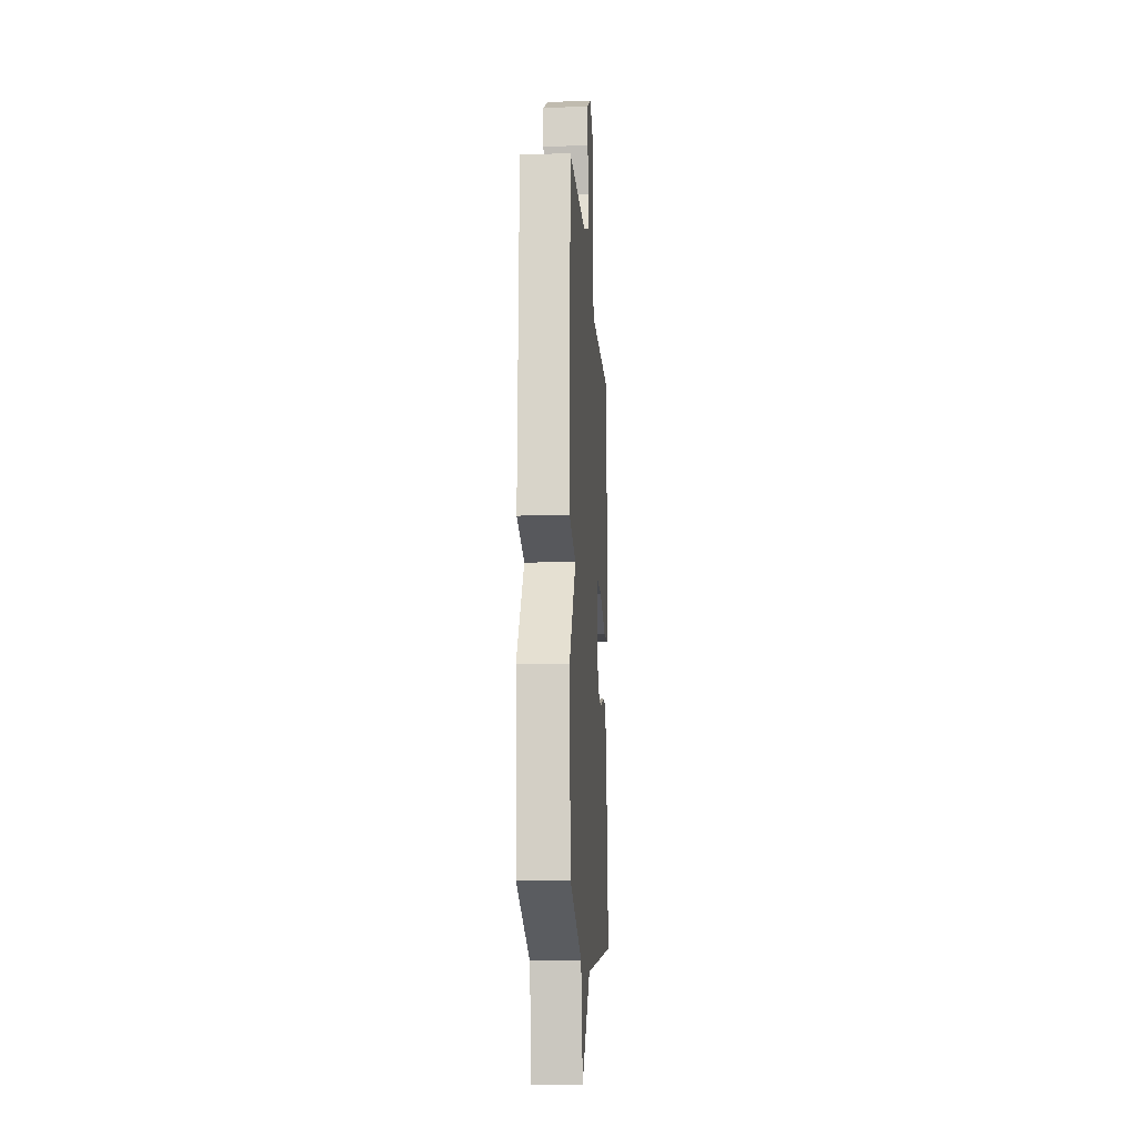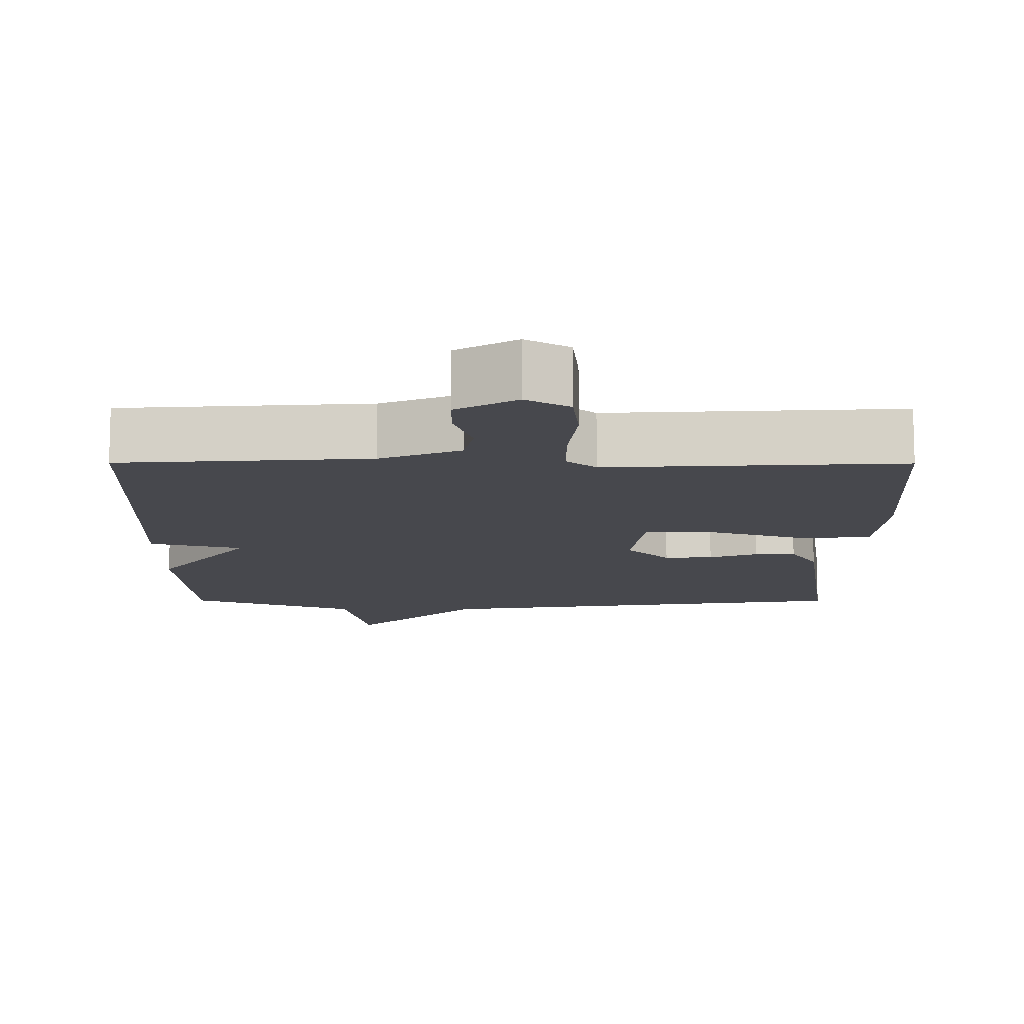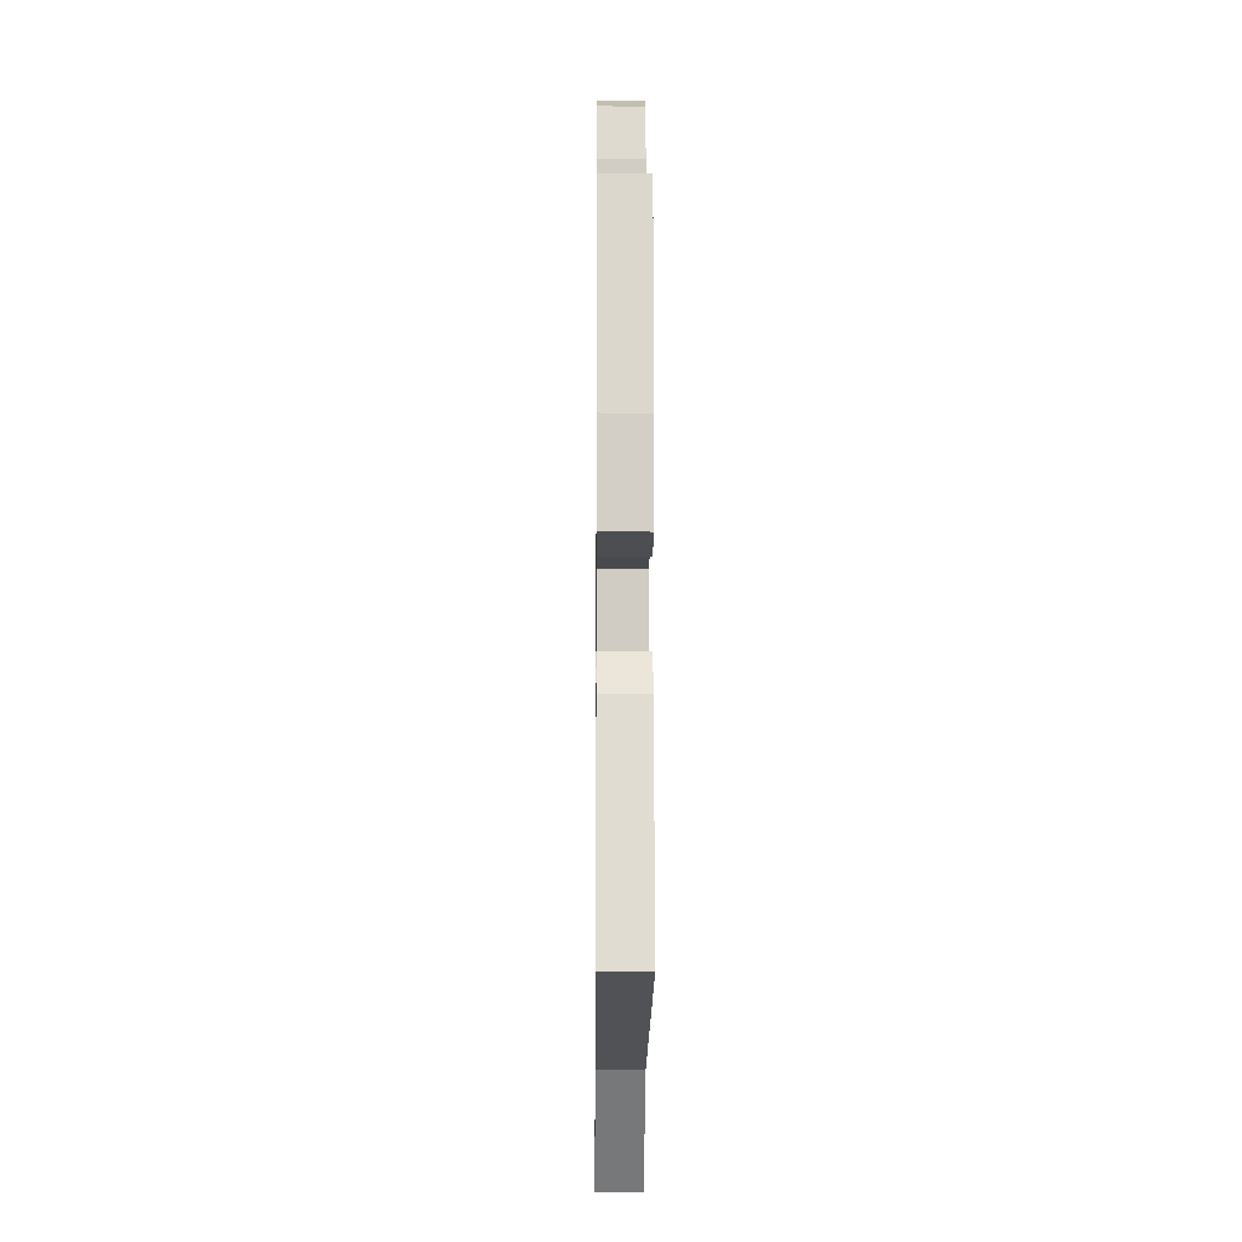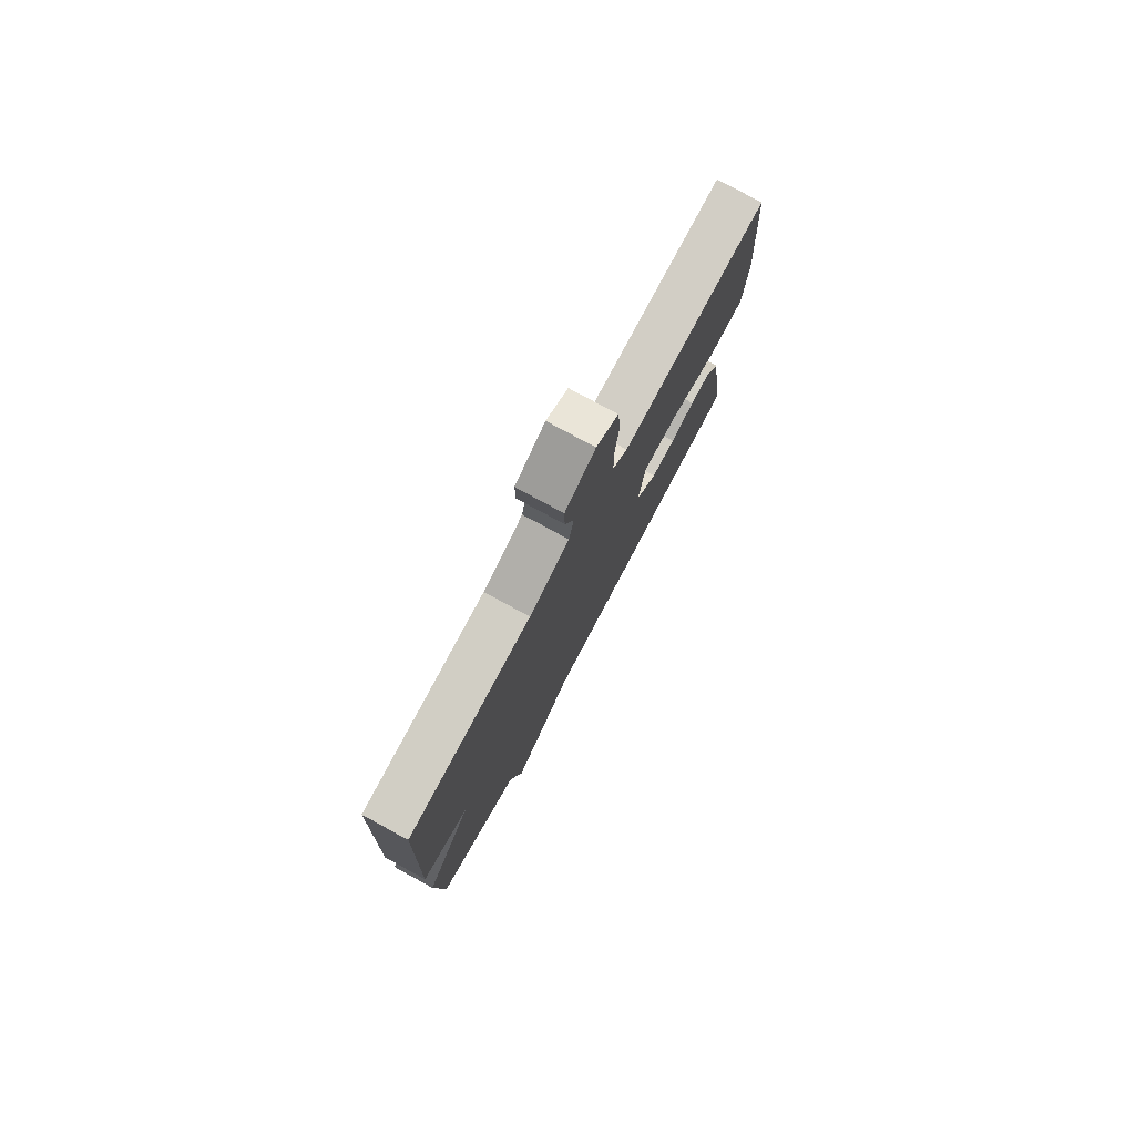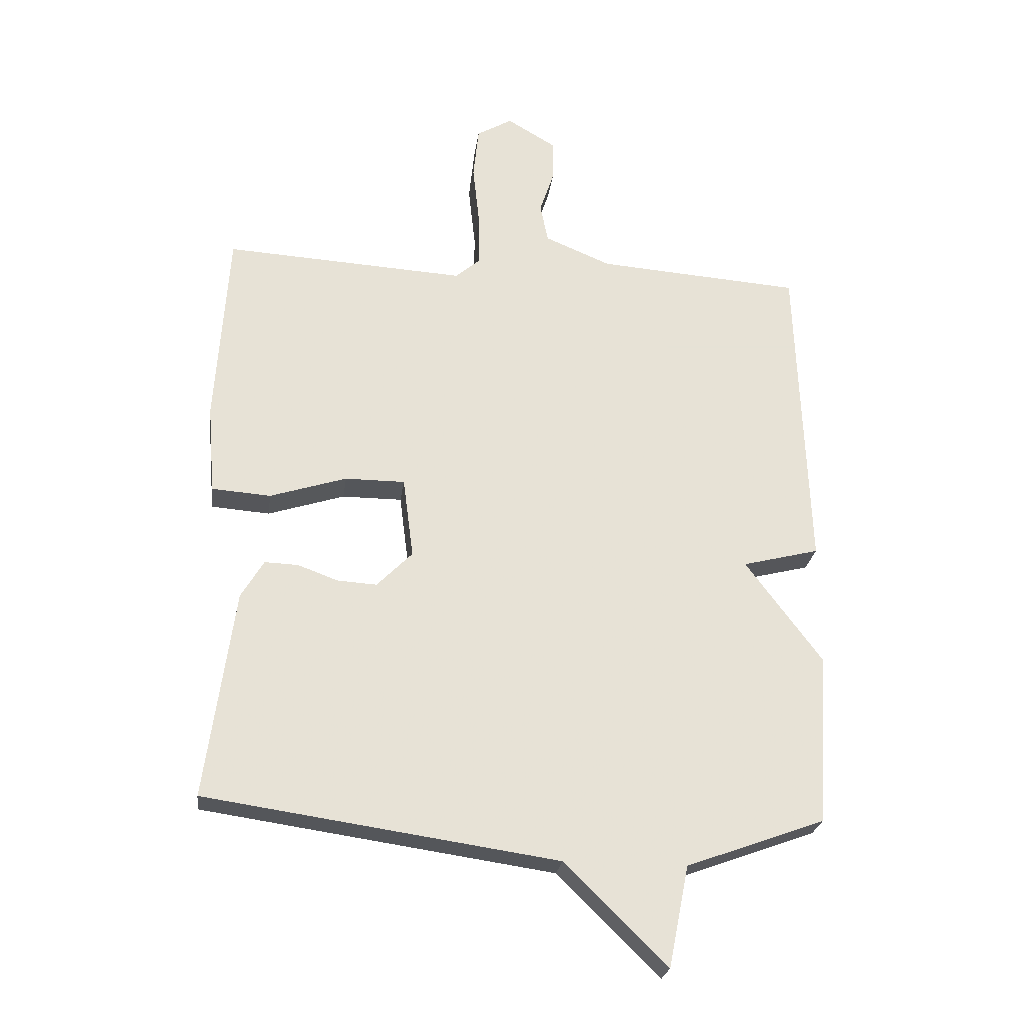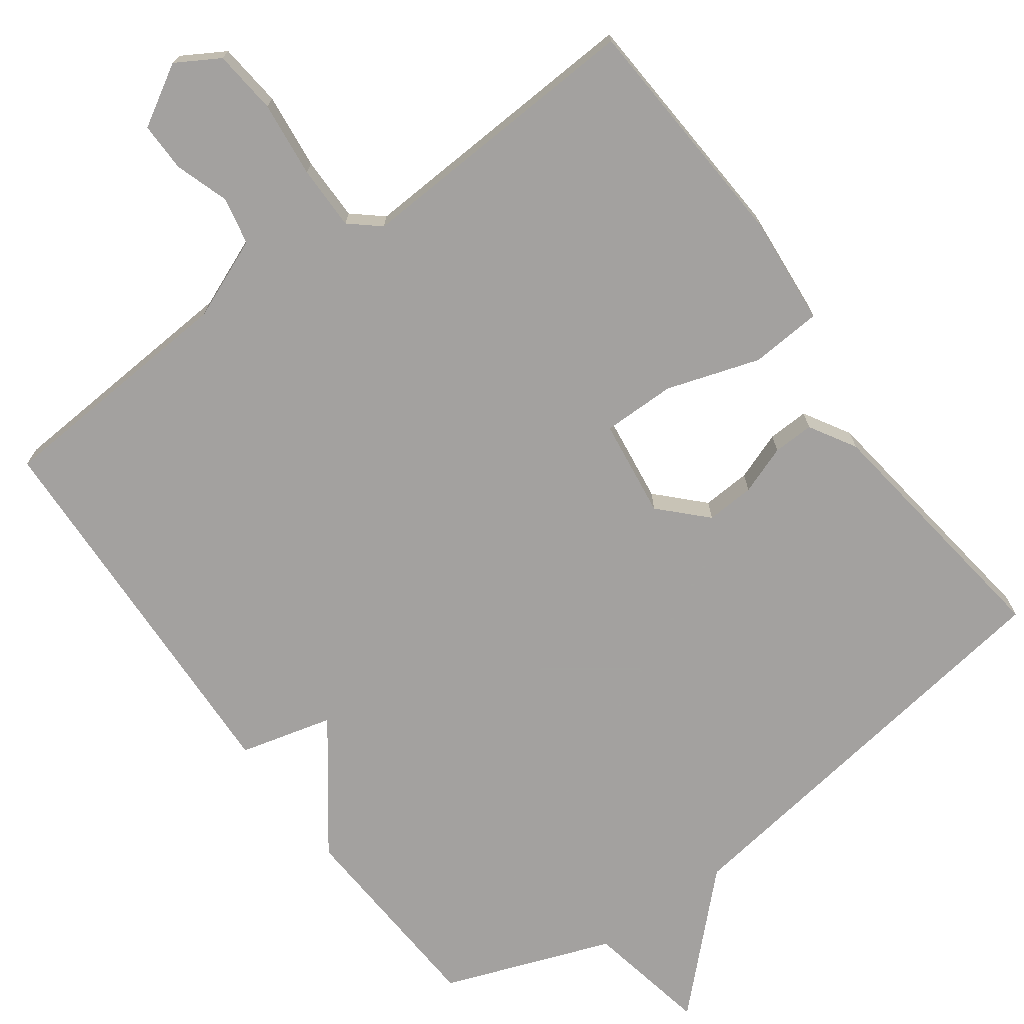
<metadata>
{"format":"obj","ext":"obj","renderer":"f3d","projection":"perspective","resolution":1024,"background":"white","views":[{"elev":-14.1,"azim":-86.3,"up":"+Z"},{"elev":-11.8,"azim":-0.2,"up":"+Y"},{"elev":-12.9,"azim":89.4,"up":"+Z"},{"elev":78.6,"azim":-61.5,"up":"+Z"},{"elev":-25.3,"azim":172.5,"up":"+Z"},{"elev":-72.3,"azim":35.9,"up":"+Y"}]}
</metadata>
<code>
v -0.5 0.07 -0.5
v -0.518 0.07 -0.222
v -0.393 0.07 -0.054
v -0.518 0.07 -0.022
v -0.5 0.07 0.5
v -0.167 0.07 0.524
v -0.059 0.07 0.569
v -0.046 0.07 0.633
v -0.07 0.07 0.705
v -0.071 0.07 0.771
v 0.01 0.07 0.819
v 0.068 0.07 0.785
v 0.077 0.07 0.699
v 0.066 0.07 0.597
v 0.066 0.07 0.511
v 0.106 0.07 0.477
v 0.5 0.07 0.5
v 0.521 0.07 0.178
v 0.509 0.07 0.031
v 0.413 0.07 0.024
v 0.288 0.07 0.064
v 0.19 0.07 0.064
v 0.173 0.07 -0.068
v 0.231 0.07 -0.127
v 0.296 0.07 -0.123
v 0.361 0.07 -0.099
v 0.416 0.07 -0.097
v 0.453 0.07 -0.159
v 0.5 0.07 -0.5
v -0.074 0.07 -0.583
v -0.241 0.07 -0.747
v -0.274 0.07 -0.583
v -0.5 0 -0.5
v -0.518 0 -0.222
v -0.393 0 -0.054
v -0.518 0 -0.022
v -0.5 0 0.5
v -0.167 0 0.524
v -0.059 0 0.569
v -0.046 0 0.633
v -0.07 0 0.705
v -0.071 0 0.771
v 0.01 0 0.819
v 0.068 0 0.785
v 0.077 0 0.699
v 0.066 0 0.597
v 0.066 0 0.511
v 0.106 0 0.477
v 0.5 0 0.5
v 0.521 0 0.178
v 0.509 0 0.031
v 0.413 0 0.024
v 0.288 0 0.064
v 0.19 0 0.064
v 0.173 0 -0.068
v 0.231 0 -0.127
v 0.296 0 -0.123
v 0.361 0 -0.099
v 0.416 0 -0.097
v 0.453 0 -0.159
v 0.5 0 -0.5
v -0.074 0 -0.583
v -0.241 0 -0.747
v -0.274 0 -0.583
f 30 31 32
f 30 32 1
f 29 30 1
f 28 29 1
f 27 28 1
f 26 27 1
f 25 26 1
f 24 25 1 2
f 23 24 2 3
f 4 5 6
f 3 4 6
f 23 3 6
f 22 23 6
f 21 22 6 7
f 19 20 21
f 18 19 21
f 17 18 21
f 16 17 21
f 15 16 21 7
f 14 15 7 8
f 12 13 14
f 11 12 14
f 10 11 14
f 9 10 14
f 8 9 14
f 64 63 62
f 33 64 62
f 33 62 61
f 33 61 60
f 33 60 59
f 33 59 58
f 33 58 57
f 34 33 57 56
f 35 34 56 55
f 38 37 36
f 38 36 35
f 38 35 55
f 38 55 54
f 39 38 54 53
f 53 52 51
f 53 51 50
f 53 50 49
f 53 49 48
f 39 53 48 47
f 40 39 47 46
f 46 45 44
f 46 44 43
f 46 43 42
f 46 42 41
f 46 41 40
f 1 33 34 2
f 2 34 35 3
f 3 35 36 4
f 4 36 37 5
f 5 37 38 6
f 6 38 39 7
f 7 39 40 8
f 8 40 41 9
f 9 41 42 10
f 10 42 43 11
f 11 43 44 12
f 12 44 45 13
f 13 45 46 14
f 14 46 47 15
f 15 47 48 16
f 16 48 49 17
f 17 49 50 18
f 18 50 51 19
f 19 51 52 20
f 20 52 53 21
f 21 53 54 22
f 22 54 55 23
f 23 55 56 24
f 24 56 57 25
f 25 57 58 26
f 26 58 59 27
f 27 59 60 28
f 28 60 61 29
f 29 61 62 30
f 30 62 63 31
f 31 63 64 32
f 32 64 33 1

</code>
